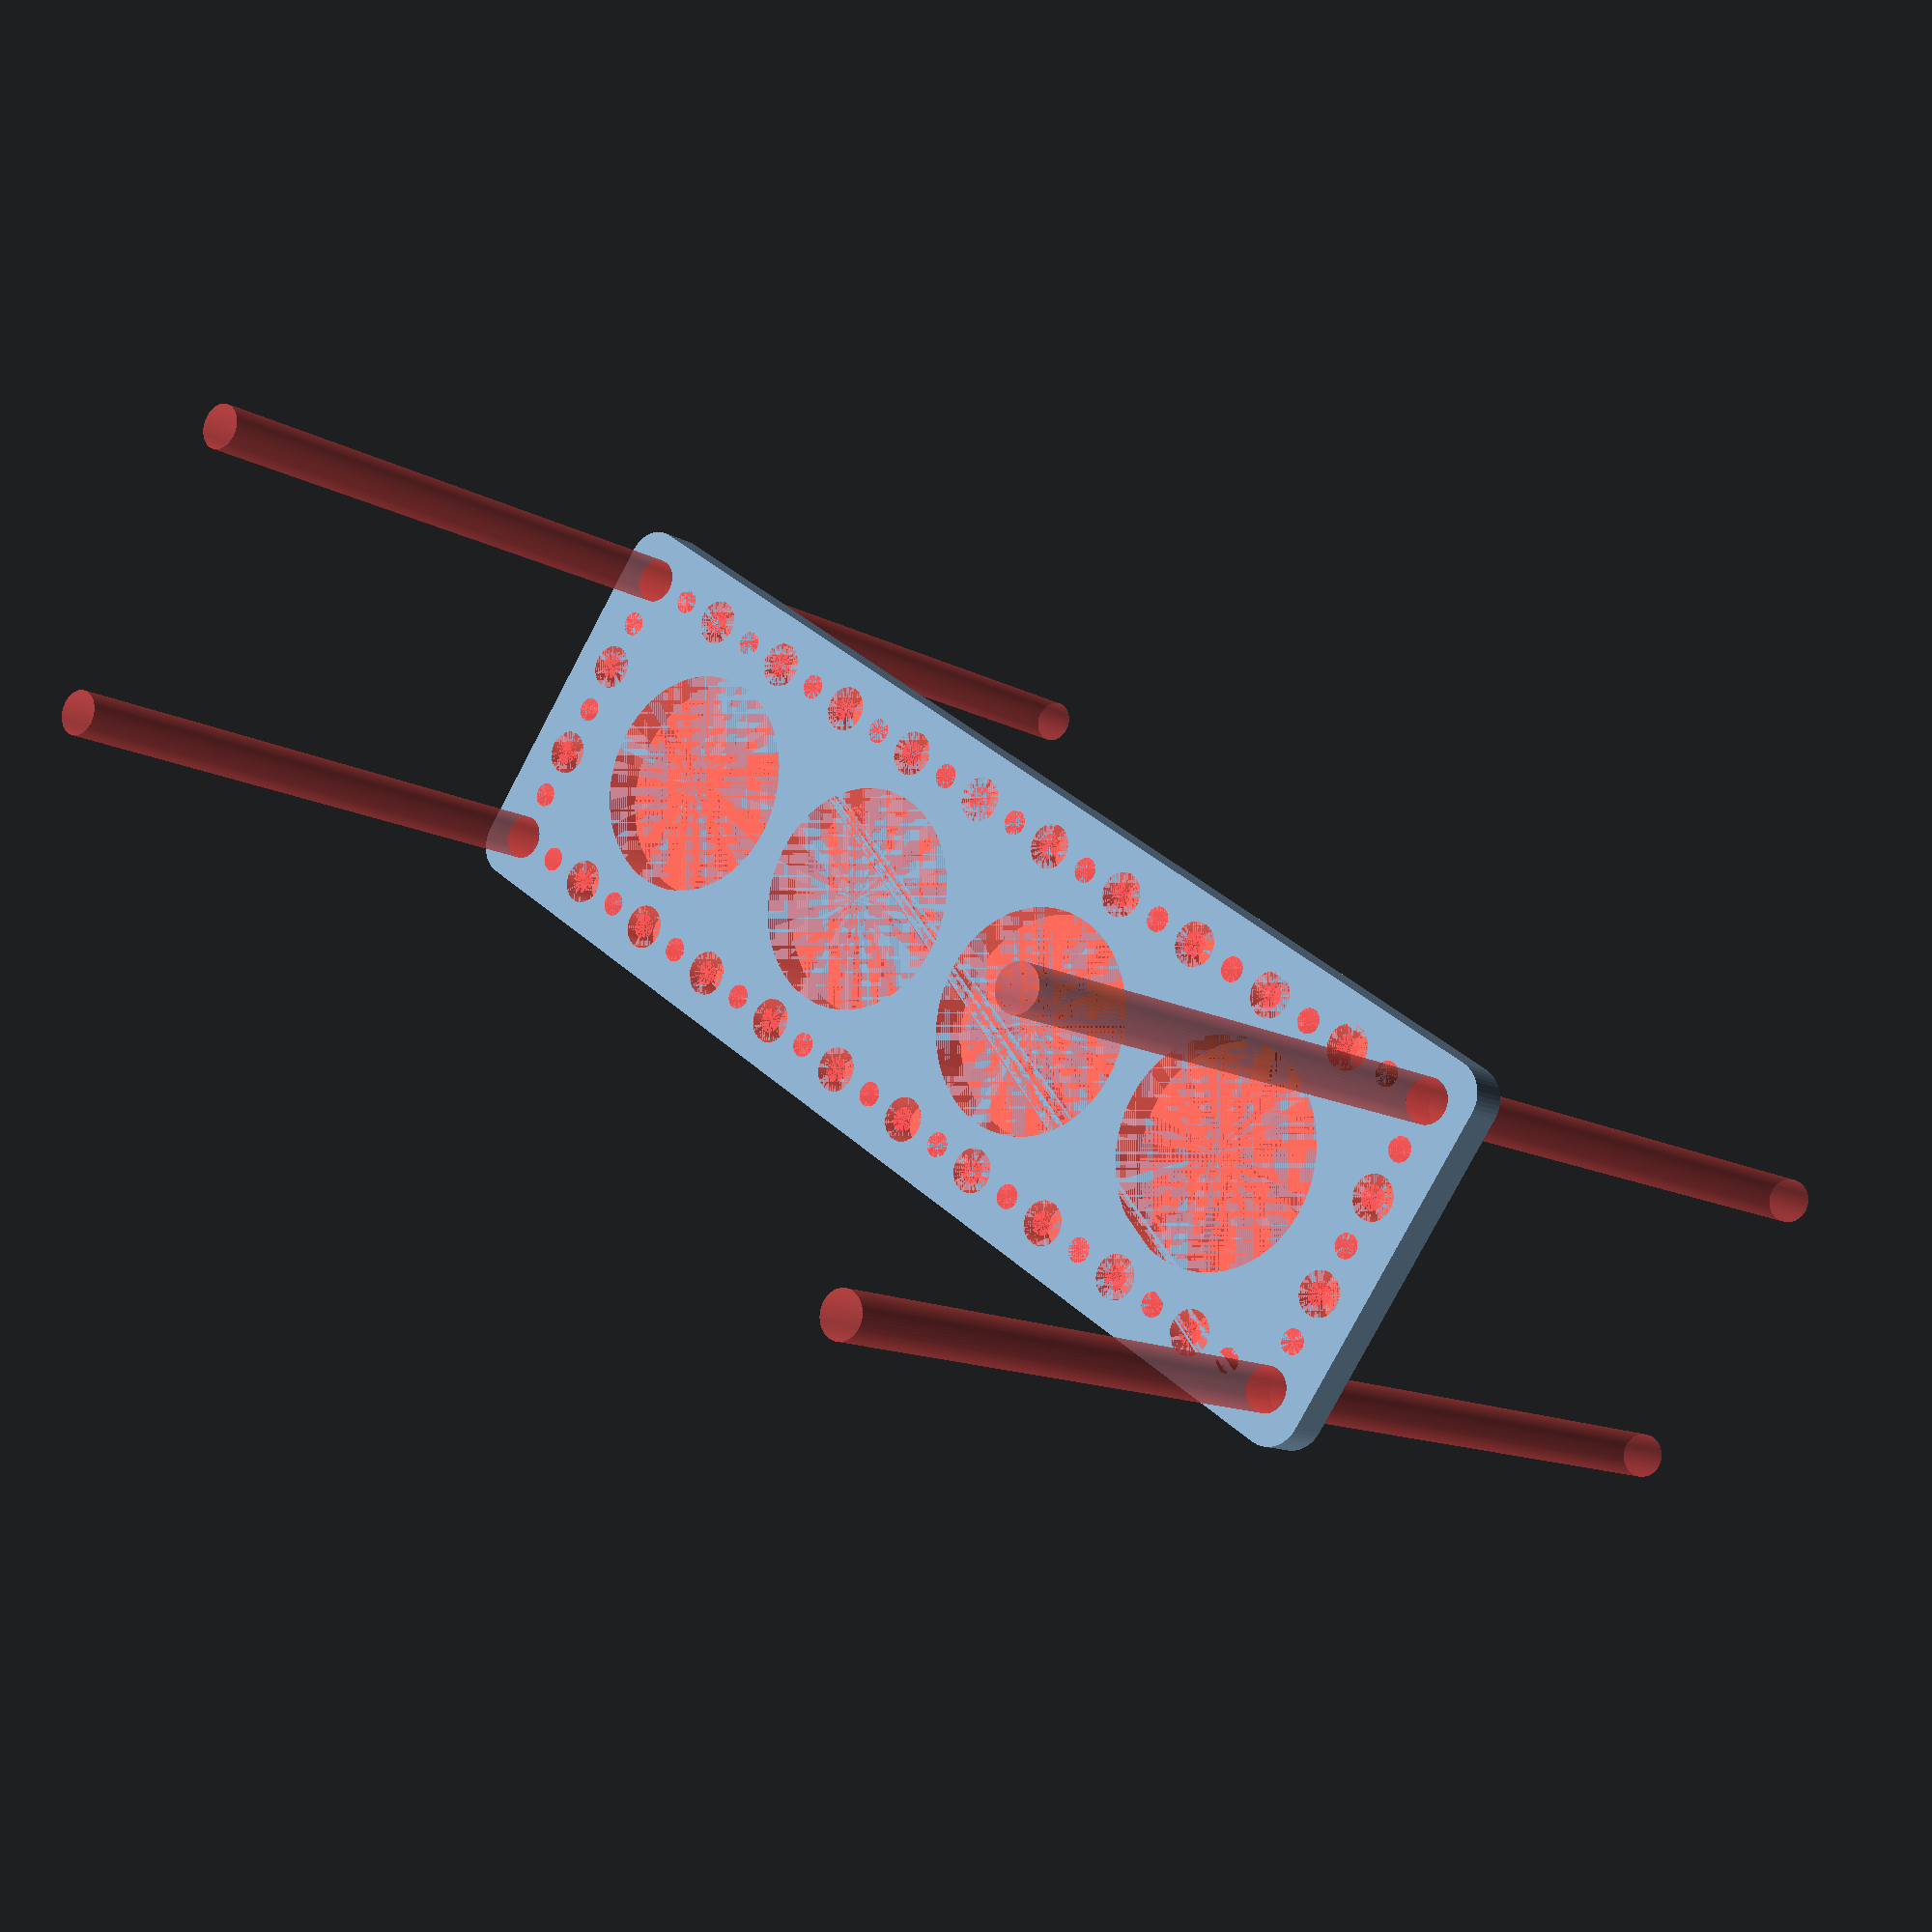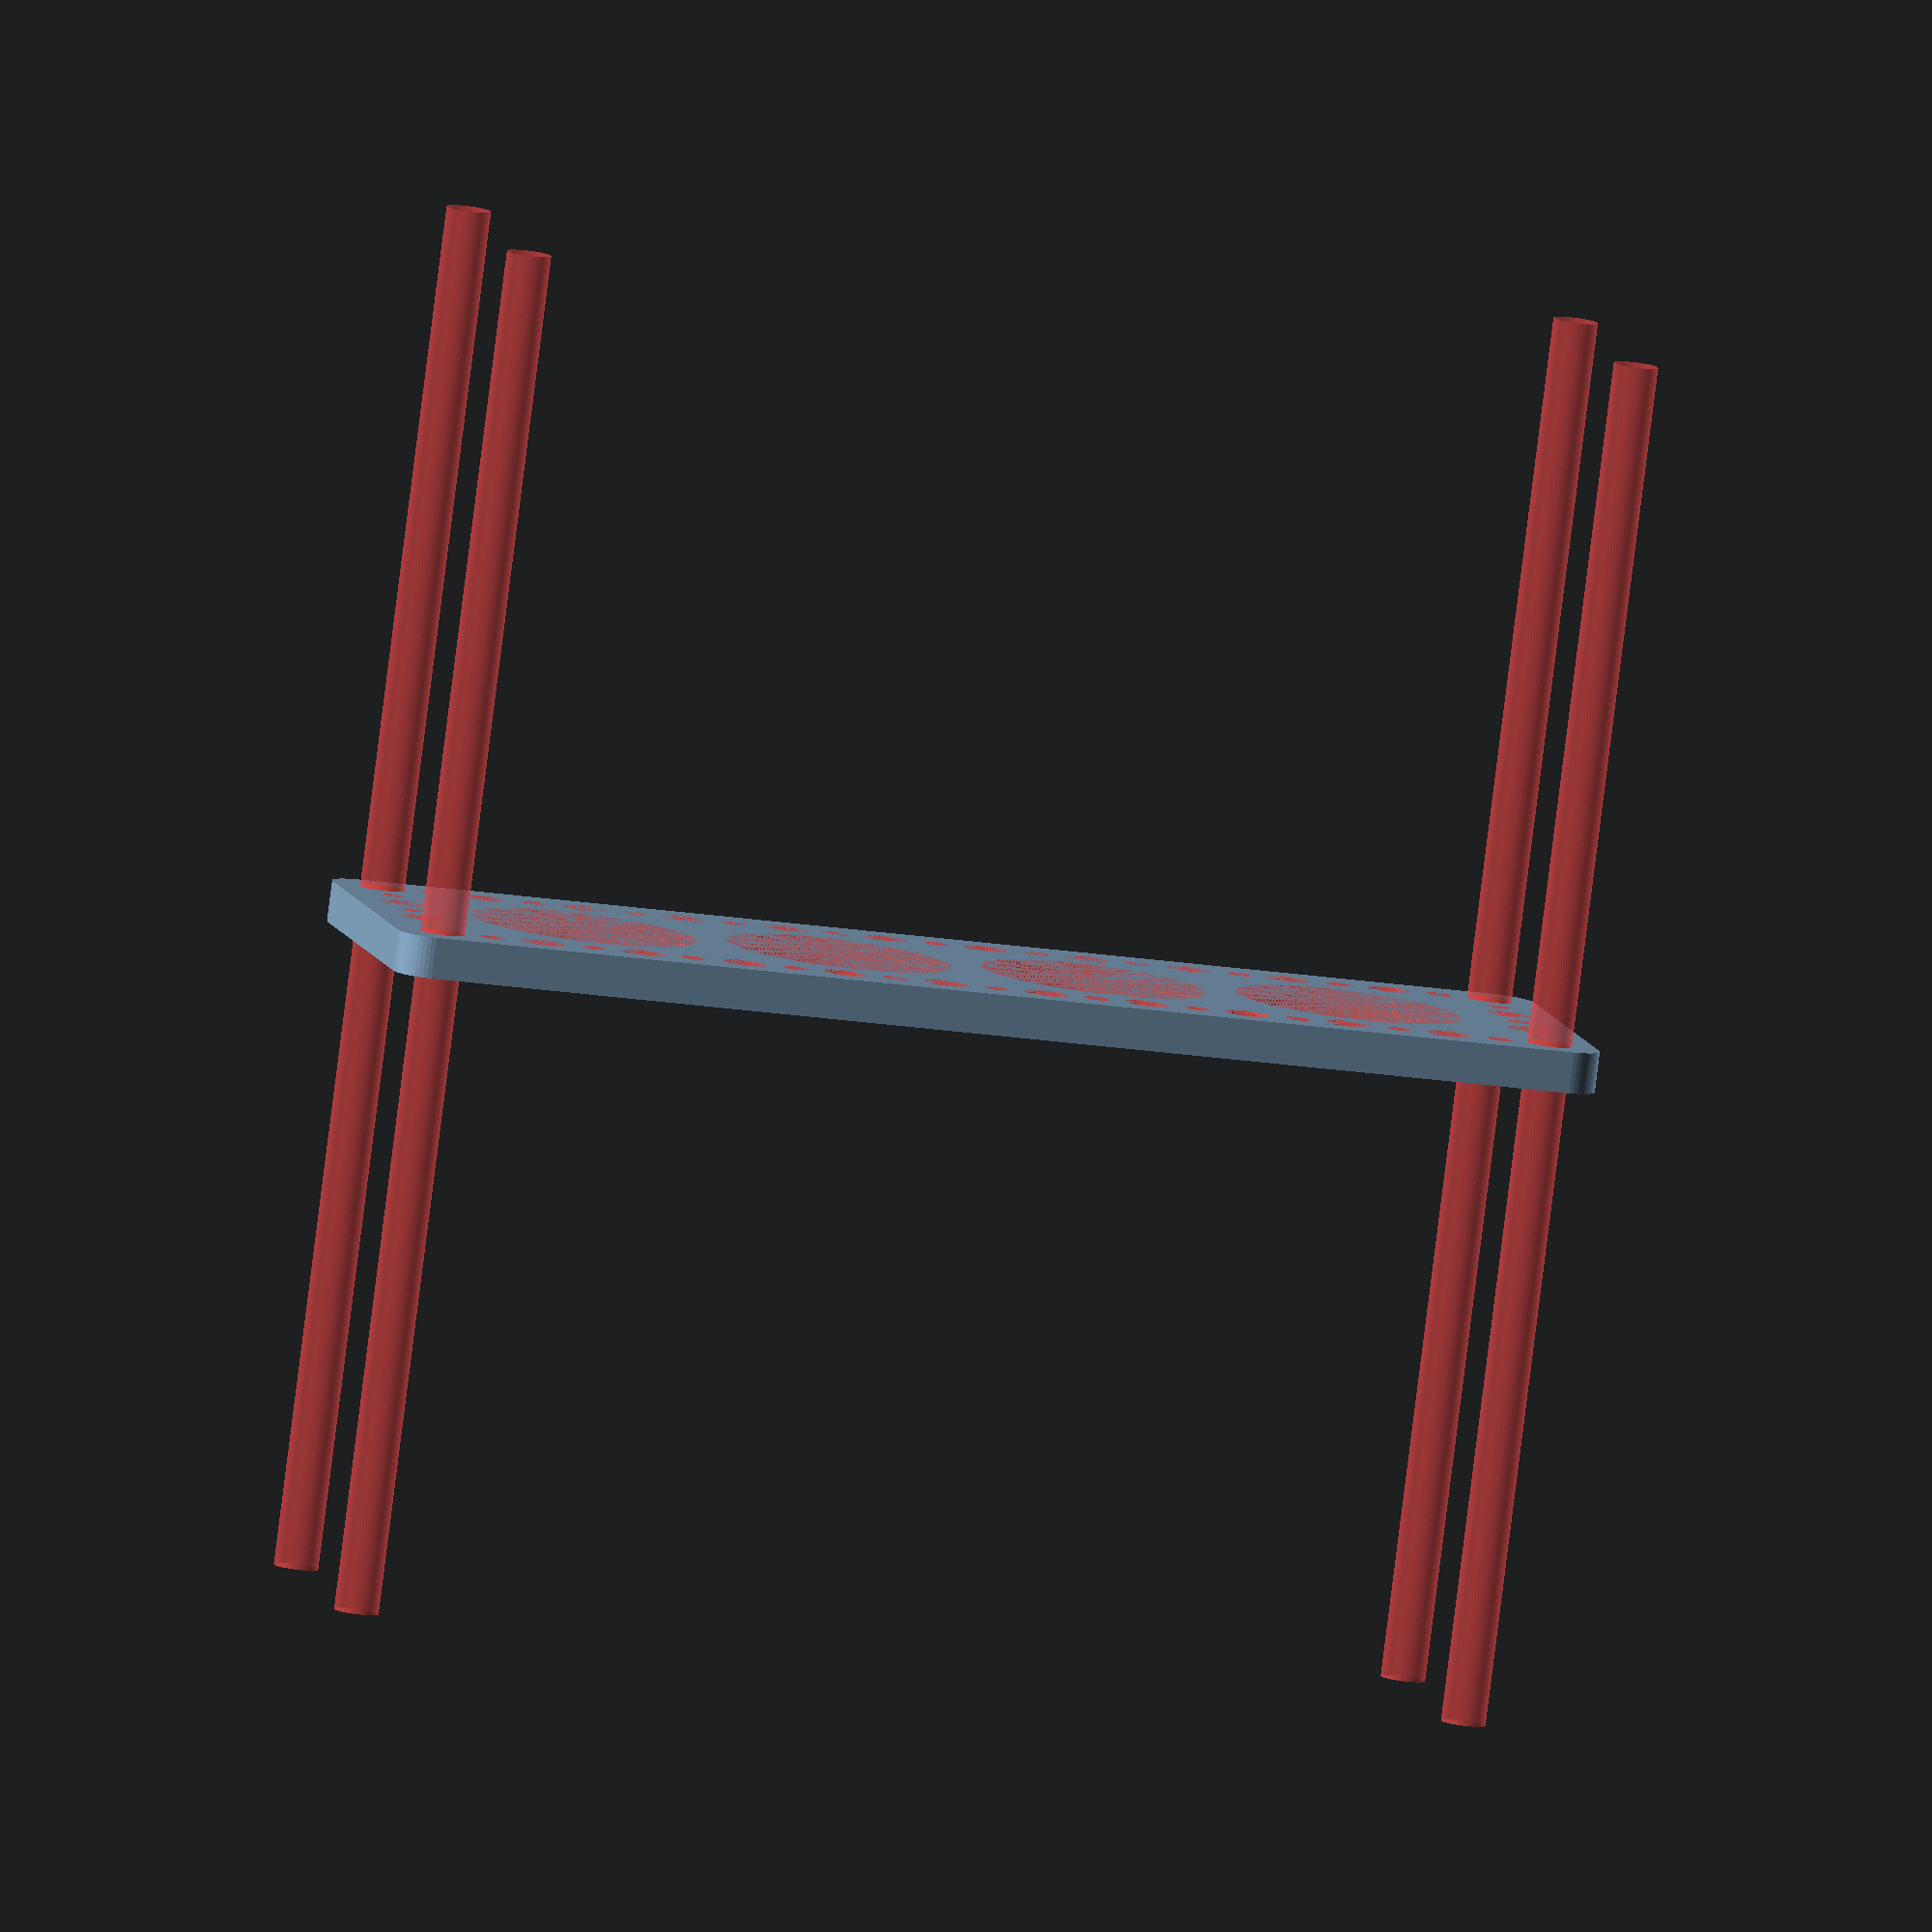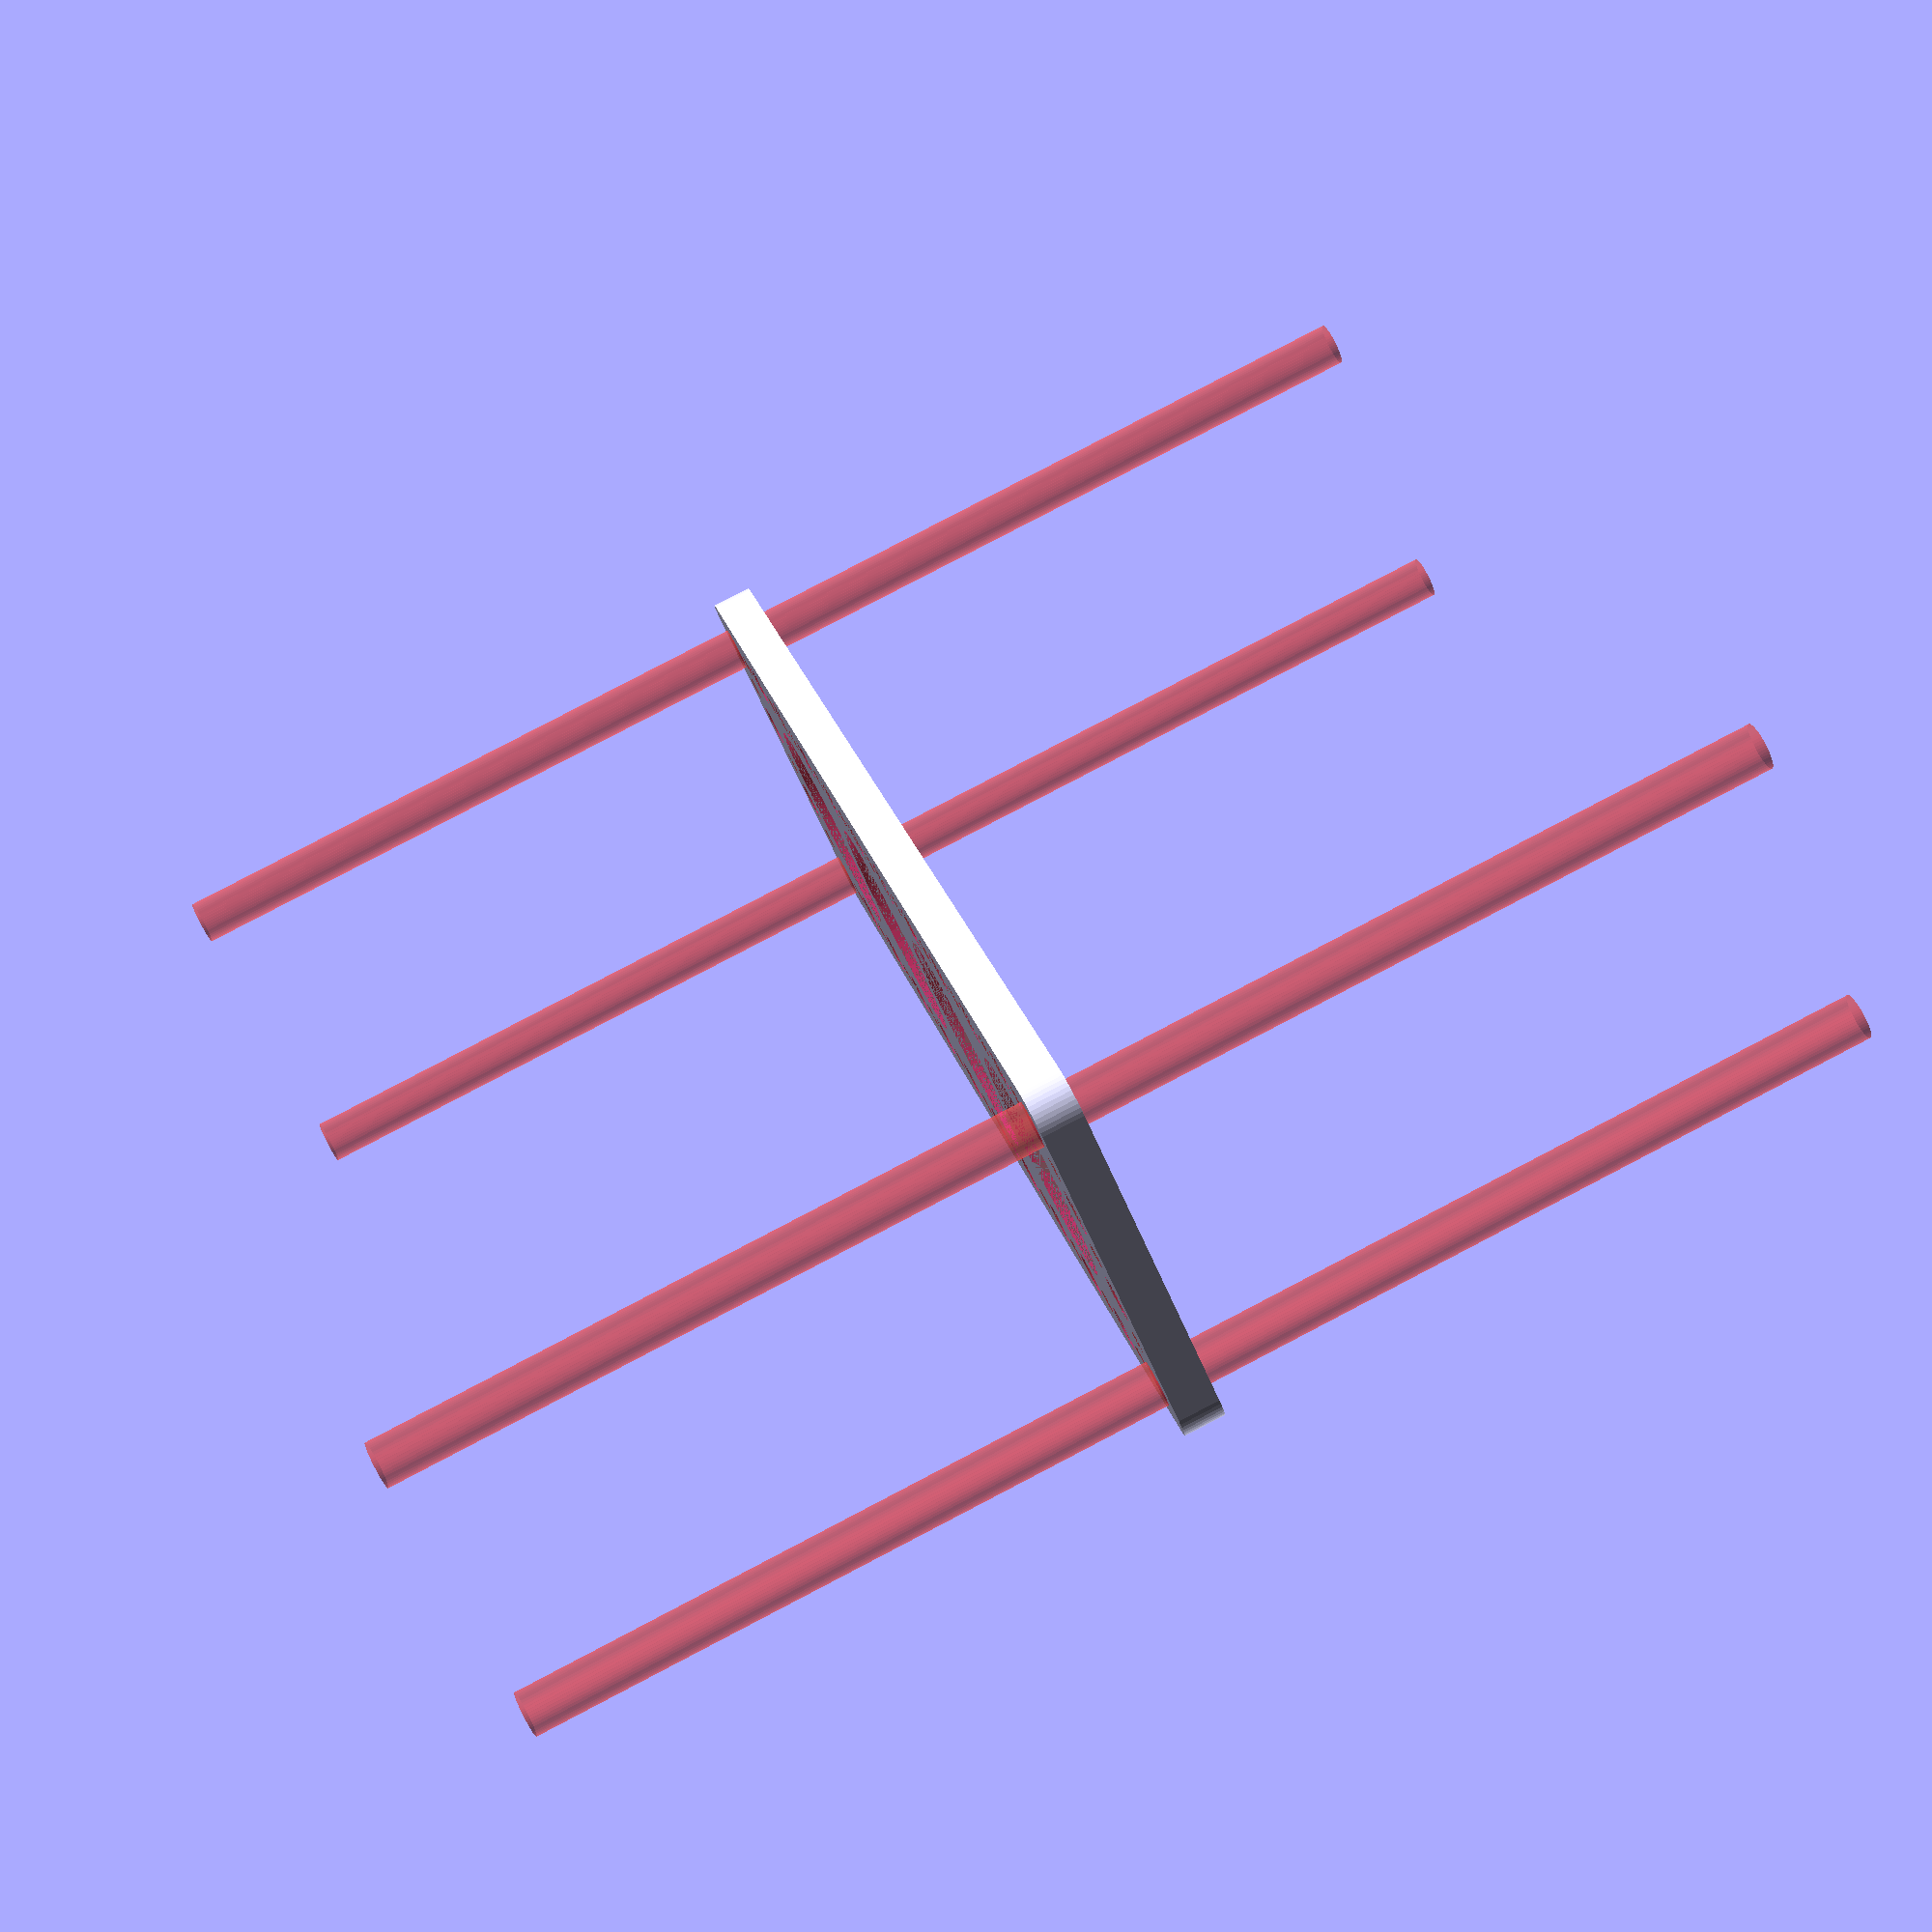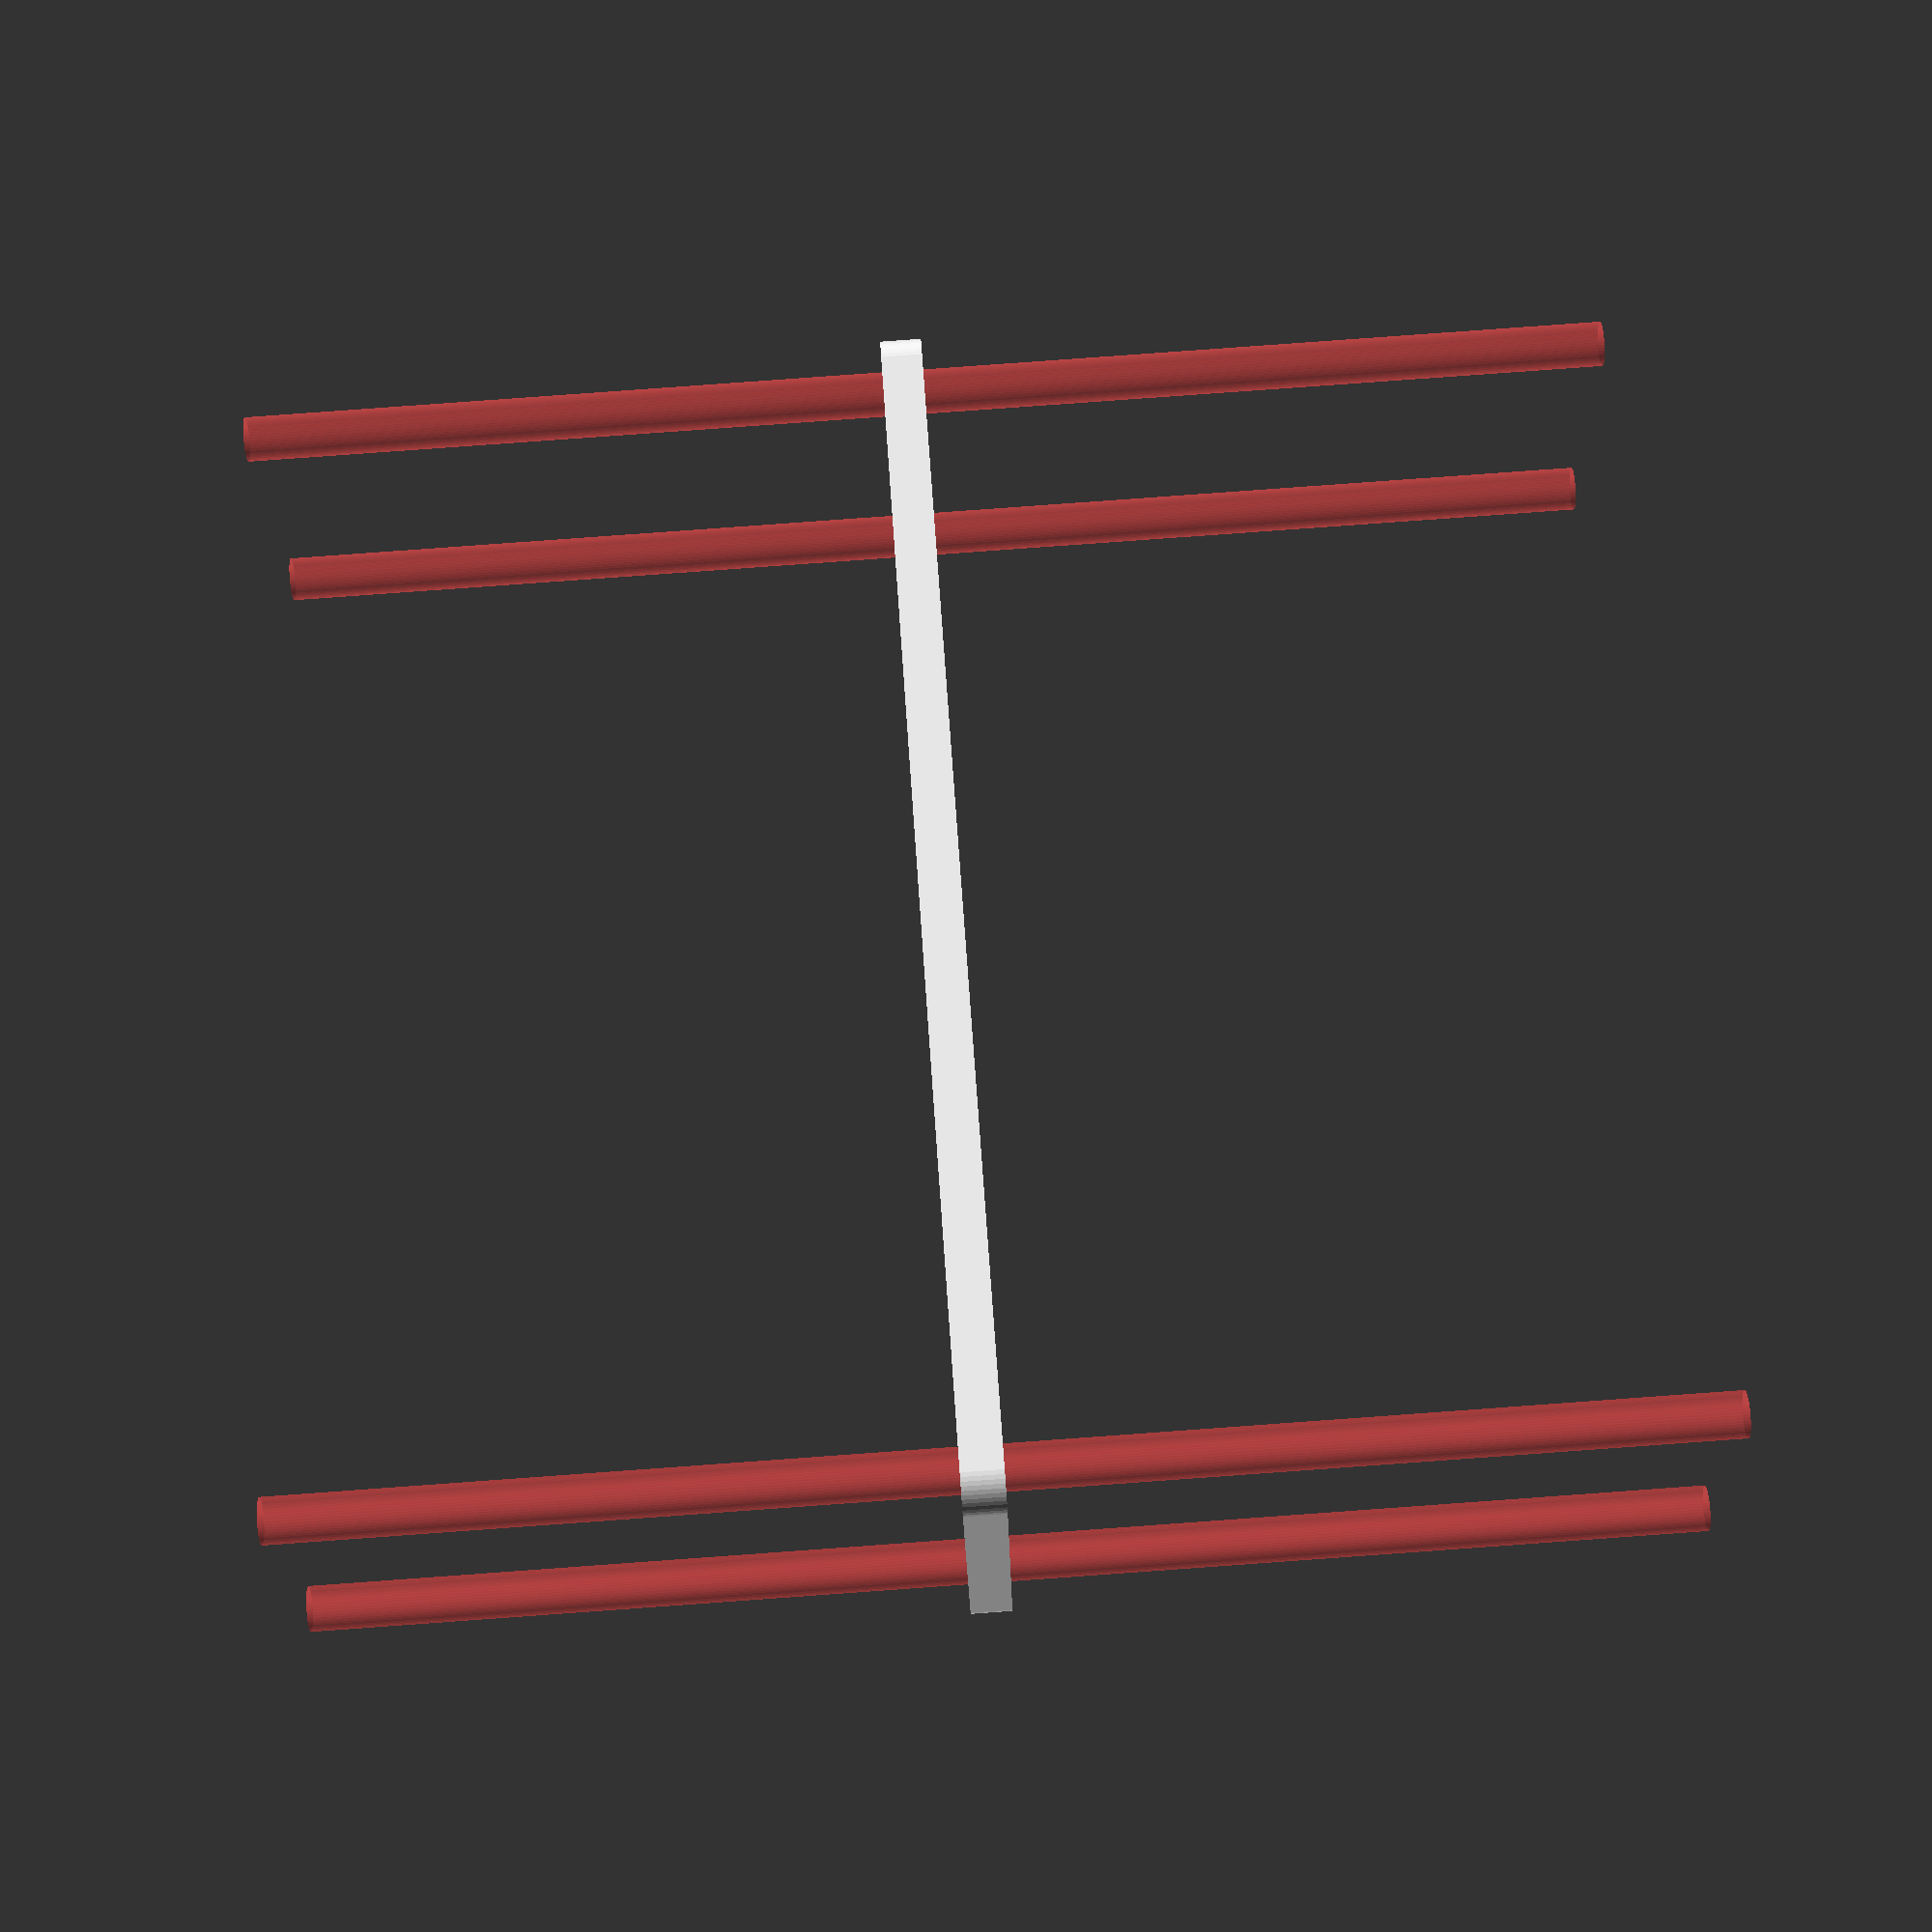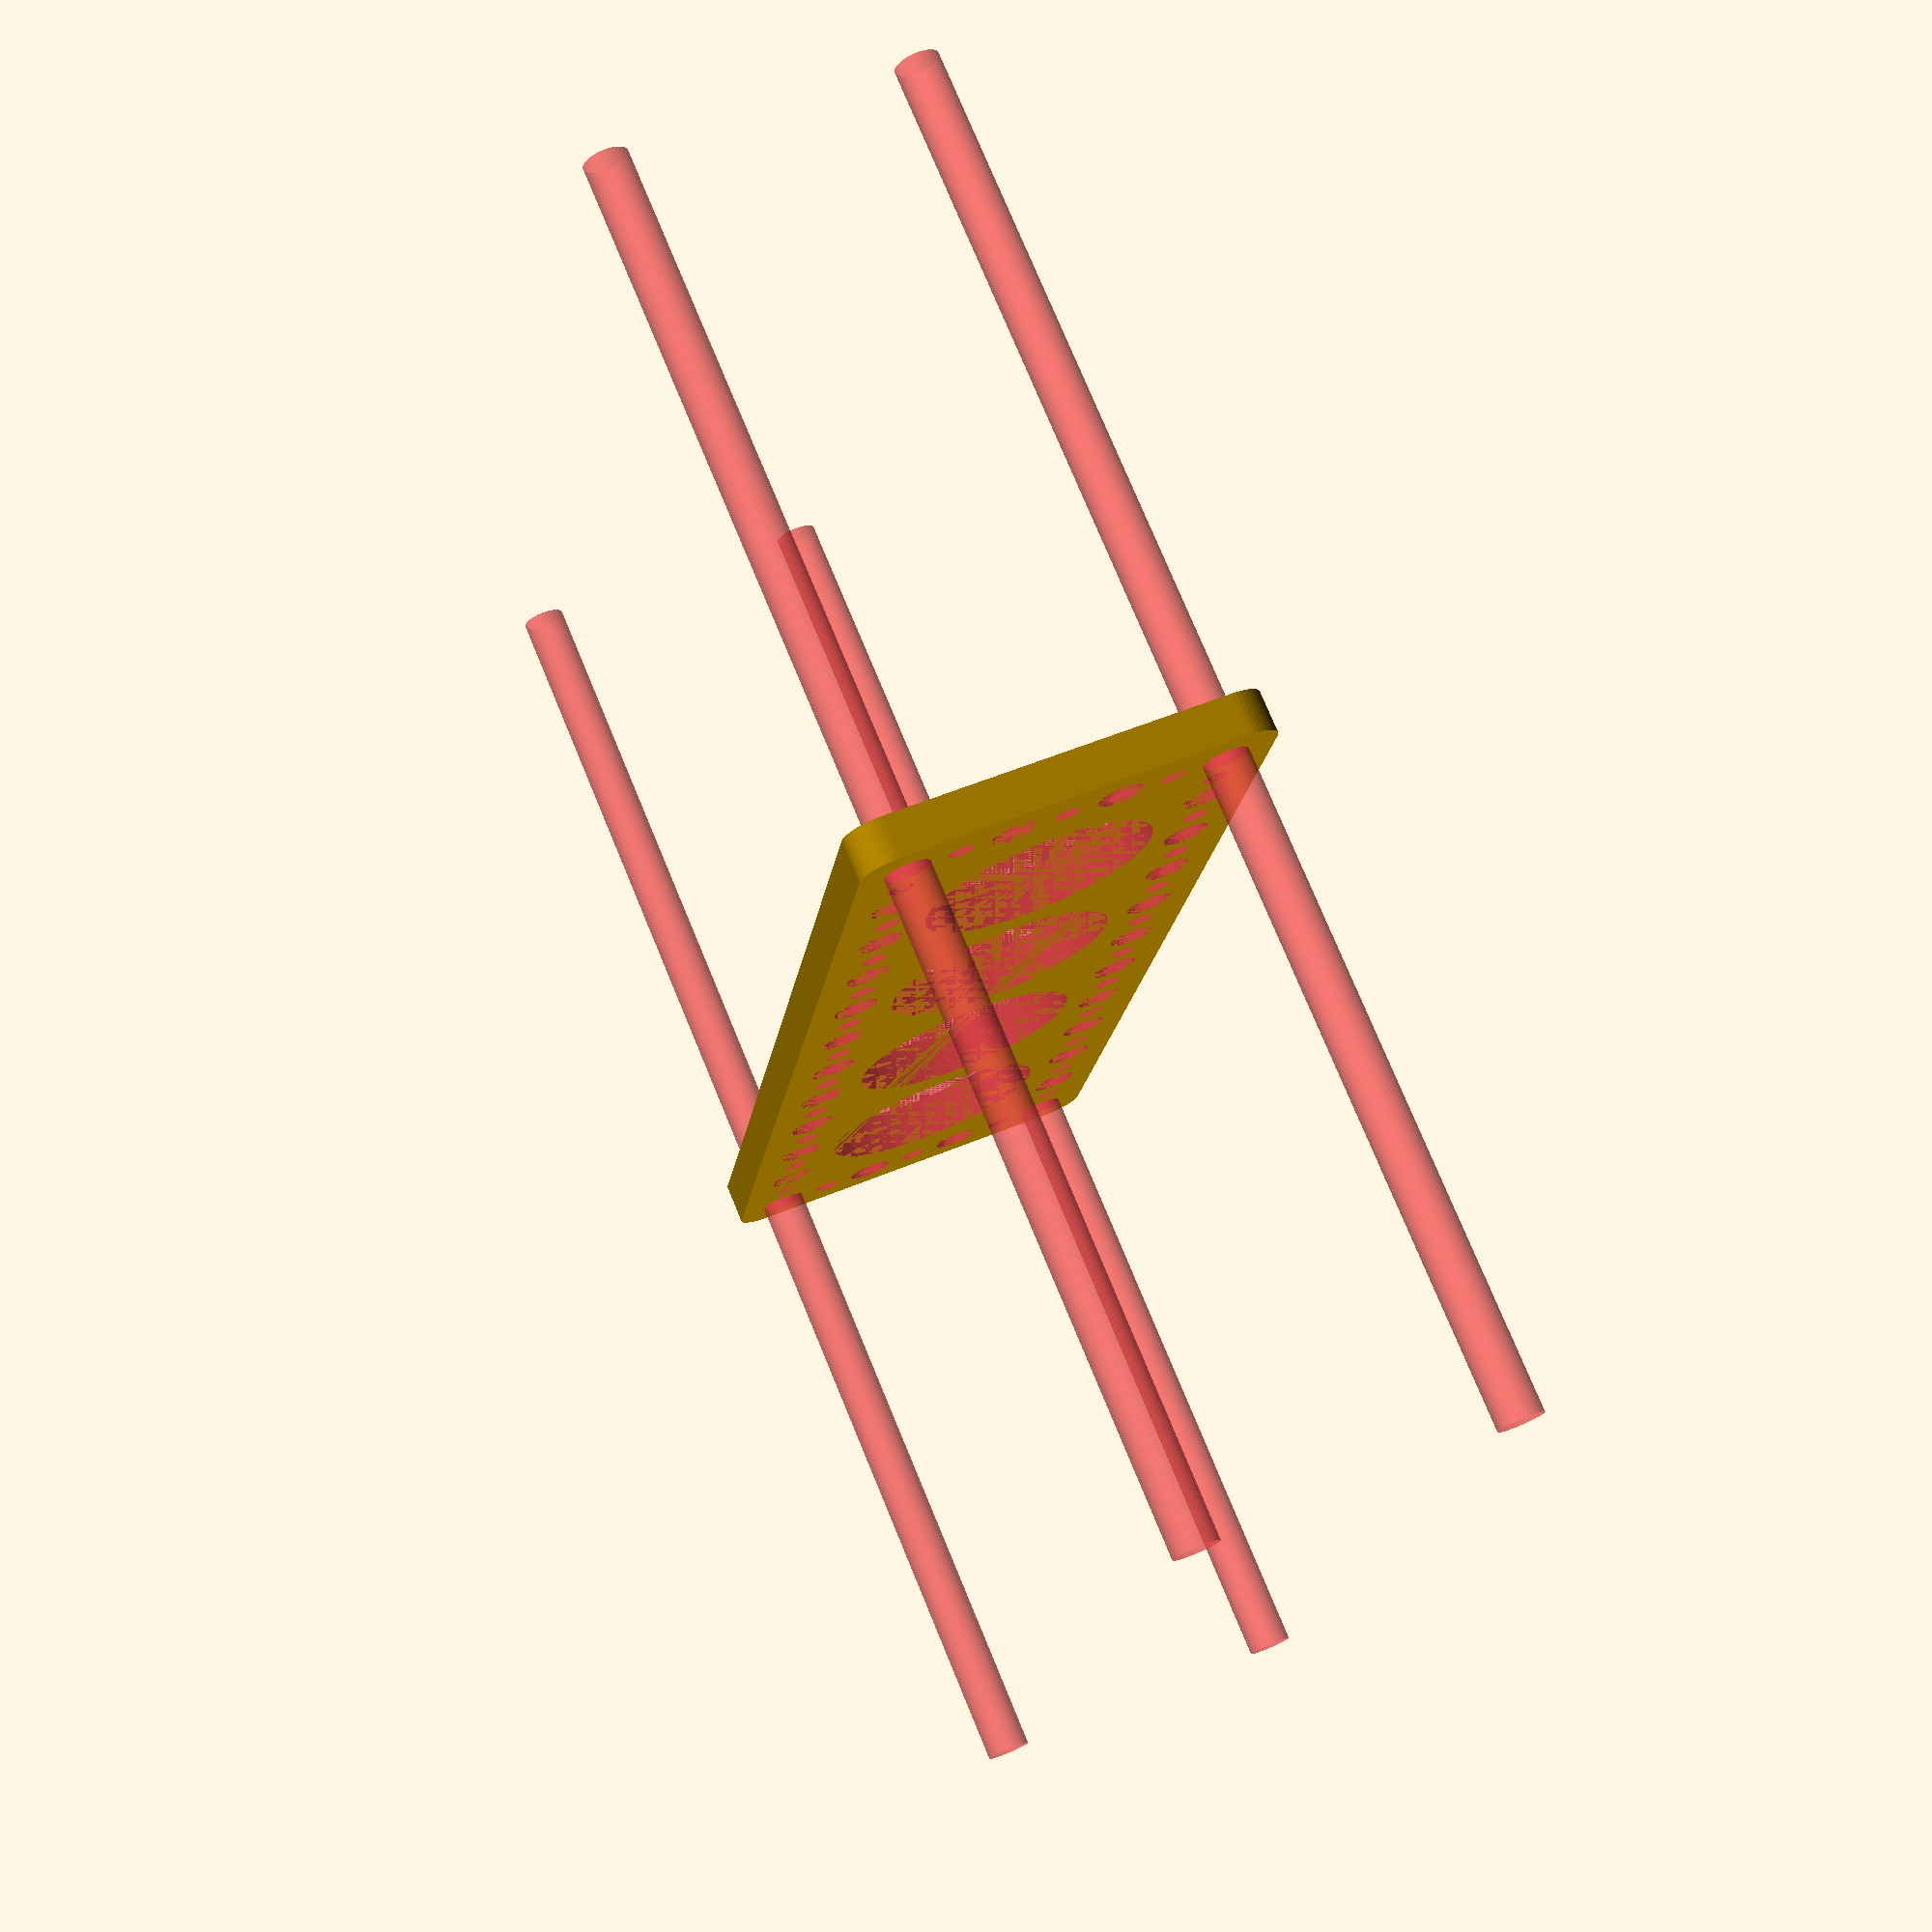
<openscad>
$fn = 50;


difference() {
	union() {
		hull() {
			translate(v = [-84.5000000000, 24.5000000000, 0]) {
				cylinder(h = 6, r = 5);
			}
			translate(v = [84.5000000000, 24.5000000000, 0]) {
				cylinder(h = 6, r = 5);
			}
			translate(v = [-84.5000000000, -24.5000000000, 0]) {
				cylinder(h = 6, r = 5);
			}
			translate(v = [84.5000000000, -24.5000000000, 0]) {
				cylinder(h = 6, r = 5);
			}
		}
	}
	union() {
		#translate(v = [-82.5000000000, -22.5000000000, 0]) {
			cylinder(h = 6, r = 3.2500000000);
		}
		#translate(v = [-82.5000000000, -7.5000000000, 0]) {
			cylinder(h = 6, r = 3.2500000000);
		}
		#translate(v = [-82.5000000000, 7.5000000000, 0]) {
			cylinder(h = 6, r = 3.2500000000);
		}
		#translate(v = [-82.5000000000, 22.5000000000, 0]) {
			cylinder(h = 6, r = 3.2500000000);
		}
		#translate(v = [82.5000000000, -22.5000000000, 0]) {
			cylinder(h = 6, r = 3.2500000000);
		}
		#translate(v = [82.5000000000, -7.5000000000, 0]) {
			cylinder(h = 6, r = 3.2500000000);
		}
		#translate(v = [82.5000000000, 7.5000000000, 0]) {
			cylinder(h = 6, r = 3.2500000000);
		}
		#translate(v = [82.5000000000, 22.5000000000, 0]) {
			cylinder(h = 6, r = 3.2500000000);
		}
		#translate(v = [-82.5000000000, 22.5000000000, 0]) {
			cylinder(h = 6, r = 3.2500000000);
		}
		#translate(v = [-67.5000000000, 22.5000000000, 0]) {
			cylinder(h = 6, r = 3.2500000000);
		}
		#translate(v = [-52.5000000000, 22.5000000000, 0]) {
			cylinder(h = 6, r = 3.2500000000);
		}
		#translate(v = [-37.5000000000, 22.5000000000, 0]) {
			cylinder(h = 6, r = 3.2500000000);
		}
		#translate(v = [-22.5000000000, 22.5000000000, 0]) {
			cylinder(h = 6, r = 3.2500000000);
		}
		#translate(v = [-7.5000000000, 22.5000000000, 0]) {
			cylinder(h = 6, r = 3.2500000000);
		}
		#translate(v = [7.5000000000, 22.5000000000, 0]) {
			cylinder(h = 6, r = 3.2500000000);
		}
		#translate(v = [22.5000000000, 22.5000000000, 0]) {
			cylinder(h = 6, r = 3.2500000000);
		}
		#translate(v = [37.5000000000, 22.5000000000, 0]) {
			cylinder(h = 6, r = 3.2500000000);
		}
		#translate(v = [52.5000000000, 22.5000000000, 0]) {
			cylinder(h = 6, r = 3.2500000000);
		}
		#translate(v = [67.5000000000, 22.5000000000, 0]) {
			cylinder(h = 6, r = 3.2500000000);
		}
		#translate(v = [82.5000000000, 22.5000000000, 0]) {
			cylinder(h = 6, r = 3.2500000000);
		}
		#translate(v = [-82.5000000000, -22.5000000000, 0]) {
			cylinder(h = 6, r = 3.2500000000);
		}
		#translate(v = [-67.5000000000, -22.5000000000, 0]) {
			cylinder(h = 6, r = 3.2500000000);
		}
		#translate(v = [-52.5000000000, -22.5000000000, 0]) {
			cylinder(h = 6, r = 3.2500000000);
		}
		#translate(v = [-37.5000000000, -22.5000000000, 0]) {
			cylinder(h = 6, r = 3.2500000000);
		}
		#translate(v = [-22.5000000000, -22.5000000000, 0]) {
			cylinder(h = 6, r = 3.2500000000);
		}
		#translate(v = [-7.5000000000, -22.5000000000, 0]) {
			cylinder(h = 6, r = 3.2500000000);
		}
		#translate(v = [7.5000000000, -22.5000000000, 0]) {
			cylinder(h = 6, r = 3.2500000000);
		}
		#translate(v = [22.5000000000, -22.5000000000, 0]) {
			cylinder(h = 6, r = 3.2500000000);
		}
		#translate(v = [37.5000000000, -22.5000000000, 0]) {
			cylinder(h = 6, r = 3.2500000000);
		}
		#translate(v = [52.5000000000, -22.5000000000, 0]) {
			cylinder(h = 6, r = 3.2500000000);
		}
		#translate(v = [67.5000000000, -22.5000000000, 0]) {
			cylinder(h = 6, r = 3.2500000000);
		}
		#translate(v = [82.5000000000, -22.5000000000, 0]) {
			cylinder(h = 6, r = 3.2500000000);
		}
		#translate(v = [-82.5000000000, -22.5000000000, -100.0000000000]) {
			cylinder(h = 200, r = 3.2500000000);
		}
		#translate(v = [-82.5000000000, 22.5000000000, -100.0000000000]) {
			cylinder(h = 200, r = 3.2500000000);
		}
		#translate(v = [82.5000000000, -22.5000000000, -100.0000000000]) {
			cylinder(h = 200, r = 3.2500000000);
		}
		#translate(v = [82.5000000000, 22.5000000000, -100.0000000000]) {
			cylinder(h = 200, r = 3.2500000000);
		}
		#translate(v = [-82.5000000000, -22.5000000000, 0]) {
			cylinder(h = 6, r = 1.8000000000);
		}
		#translate(v = [-82.5000000000, -15.0000000000, 0]) {
			cylinder(h = 6, r = 1.8000000000);
		}
		#translate(v = [-82.5000000000, -7.5000000000, 0]) {
			cylinder(h = 6, r = 1.8000000000);
		}
		#translate(v = [-82.5000000000, 0.0000000000, 0]) {
			cylinder(h = 6, r = 1.8000000000);
		}
		#translate(v = [-82.5000000000, 7.5000000000, 0]) {
			cylinder(h = 6, r = 1.8000000000);
		}
		#translate(v = [-82.5000000000, 15.0000000000, 0]) {
			cylinder(h = 6, r = 1.8000000000);
		}
		#translate(v = [-82.5000000000, 22.5000000000, 0]) {
			cylinder(h = 6, r = 1.8000000000);
		}
		#translate(v = [82.5000000000, -22.5000000000, 0]) {
			cylinder(h = 6, r = 1.8000000000);
		}
		#translate(v = [82.5000000000, -15.0000000000, 0]) {
			cylinder(h = 6, r = 1.8000000000);
		}
		#translate(v = [82.5000000000, -7.5000000000, 0]) {
			cylinder(h = 6, r = 1.8000000000);
		}
		#translate(v = [82.5000000000, 0.0000000000, 0]) {
			cylinder(h = 6, r = 1.8000000000);
		}
		#translate(v = [82.5000000000, 7.5000000000, 0]) {
			cylinder(h = 6, r = 1.8000000000);
		}
		#translate(v = [82.5000000000, 15.0000000000, 0]) {
			cylinder(h = 6, r = 1.8000000000);
		}
		#translate(v = [82.5000000000, 22.5000000000, 0]) {
			cylinder(h = 6, r = 1.8000000000);
		}
		#translate(v = [-82.5000000000, 22.5000000000, 0]) {
			cylinder(h = 6, r = 1.8000000000);
		}
		#translate(v = [-75.0000000000, 22.5000000000, 0]) {
			cylinder(h = 6, r = 1.8000000000);
		}
		#translate(v = [-67.5000000000, 22.5000000000, 0]) {
			cylinder(h = 6, r = 1.8000000000);
		}
		#translate(v = [-60.0000000000, 22.5000000000, 0]) {
			cylinder(h = 6, r = 1.8000000000);
		}
		#translate(v = [-52.5000000000, 22.5000000000, 0]) {
			cylinder(h = 6, r = 1.8000000000);
		}
		#translate(v = [-45.0000000000, 22.5000000000, 0]) {
			cylinder(h = 6, r = 1.8000000000);
		}
		#translate(v = [-37.5000000000, 22.5000000000, 0]) {
			cylinder(h = 6, r = 1.8000000000);
		}
		#translate(v = [-30.0000000000, 22.5000000000, 0]) {
			cylinder(h = 6, r = 1.8000000000);
		}
		#translate(v = [-22.5000000000, 22.5000000000, 0]) {
			cylinder(h = 6, r = 1.8000000000);
		}
		#translate(v = [-15.0000000000, 22.5000000000, 0]) {
			cylinder(h = 6, r = 1.8000000000);
		}
		#translate(v = [-7.5000000000, 22.5000000000, 0]) {
			cylinder(h = 6, r = 1.8000000000);
		}
		#translate(v = [0.0000000000, 22.5000000000, 0]) {
			cylinder(h = 6, r = 1.8000000000);
		}
		#translate(v = [7.5000000000, 22.5000000000, 0]) {
			cylinder(h = 6, r = 1.8000000000);
		}
		#translate(v = [15.0000000000, 22.5000000000, 0]) {
			cylinder(h = 6, r = 1.8000000000);
		}
		#translate(v = [22.5000000000, 22.5000000000, 0]) {
			cylinder(h = 6, r = 1.8000000000);
		}
		#translate(v = [30.0000000000, 22.5000000000, 0]) {
			cylinder(h = 6, r = 1.8000000000);
		}
		#translate(v = [37.5000000000, 22.5000000000, 0]) {
			cylinder(h = 6, r = 1.8000000000);
		}
		#translate(v = [45.0000000000, 22.5000000000, 0]) {
			cylinder(h = 6, r = 1.8000000000);
		}
		#translate(v = [52.5000000000, 22.5000000000, 0]) {
			cylinder(h = 6, r = 1.8000000000);
		}
		#translate(v = [60.0000000000, 22.5000000000, 0]) {
			cylinder(h = 6, r = 1.8000000000);
		}
		#translate(v = [67.5000000000, 22.5000000000, 0]) {
			cylinder(h = 6, r = 1.8000000000);
		}
		#translate(v = [75.0000000000, 22.5000000000, 0]) {
			cylinder(h = 6, r = 1.8000000000);
		}
		#translate(v = [82.5000000000, 22.5000000000, 0]) {
			cylinder(h = 6, r = 1.8000000000);
		}
		#translate(v = [-82.5000000000, -22.5000000000, 0]) {
			cylinder(h = 6, r = 1.8000000000);
		}
		#translate(v = [-75.0000000000, -22.5000000000, 0]) {
			cylinder(h = 6, r = 1.8000000000);
		}
		#translate(v = [-67.5000000000, -22.5000000000, 0]) {
			cylinder(h = 6, r = 1.8000000000);
		}
		#translate(v = [-60.0000000000, -22.5000000000, 0]) {
			cylinder(h = 6, r = 1.8000000000);
		}
		#translate(v = [-52.5000000000, -22.5000000000, 0]) {
			cylinder(h = 6, r = 1.8000000000);
		}
		#translate(v = [-45.0000000000, -22.5000000000, 0]) {
			cylinder(h = 6, r = 1.8000000000);
		}
		#translate(v = [-37.5000000000, -22.5000000000, 0]) {
			cylinder(h = 6, r = 1.8000000000);
		}
		#translate(v = [-30.0000000000, -22.5000000000, 0]) {
			cylinder(h = 6, r = 1.8000000000);
		}
		#translate(v = [-22.5000000000, -22.5000000000, 0]) {
			cylinder(h = 6, r = 1.8000000000);
		}
		#translate(v = [-15.0000000000, -22.5000000000, 0]) {
			cylinder(h = 6, r = 1.8000000000);
		}
		#translate(v = [-7.5000000000, -22.5000000000, 0]) {
			cylinder(h = 6, r = 1.8000000000);
		}
		#translate(v = [0.0000000000, -22.5000000000, 0]) {
			cylinder(h = 6, r = 1.8000000000);
		}
		#translate(v = [7.5000000000, -22.5000000000, 0]) {
			cylinder(h = 6, r = 1.8000000000);
		}
		#translate(v = [15.0000000000, -22.5000000000, 0]) {
			cylinder(h = 6, r = 1.8000000000);
		}
		#translate(v = [22.5000000000, -22.5000000000, 0]) {
			cylinder(h = 6, r = 1.8000000000);
		}
		#translate(v = [30.0000000000, -22.5000000000, 0]) {
			cylinder(h = 6, r = 1.8000000000);
		}
		#translate(v = [37.5000000000, -22.5000000000, 0]) {
			cylinder(h = 6, r = 1.8000000000);
		}
		#translate(v = [45.0000000000, -22.5000000000, 0]) {
			cylinder(h = 6, r = 1.8000000000);
		}
		#translate(v = [52.5000000000, -22.5000000000, 0]) {
			cylinder(h = 6, r = 1.8000000000);
		}
		#translate(v = [60.0000000000, -22.5000000000, 0]) {
			cylinder(h = 6, r = 1.8000000000);
		}
		#translate(v = [67.5000000000, -22.5000000000, 0]) {
			cylinder(h = 6, r = 1.8000000000);
		}
		#translate(v = [75.0000000000, -22.5000000000, 0]) {
			cylinder(h = 6, r = 1.8000000000);
		}
		#translate(v = [82.5000000000, -22.5000000000, 0]) {
			cylinder(h = 6, r = 1.8000000000);
		}
		#translate(v = [-82.5000000000, -22.5000000000, 0]) {
			cylinder(h = 6, r = 1.8000000000);
		}
		#translate(v = [-82.5000000000, -15.0000000000, 0]) {
			cylinder(h = 6, r = 1.8000000000);
		}
		#translate(v = [-82.5000000000, -7.5000000000, 0]) {
			cylinder(h = 6, r = 1.8000000000);
		}
		#translate(v = [-82.5000000000, 0.0000000000, 0]) {
			cylinder(h = 6, r = 1.8000000000);
		}
		#translate(v = [-82.5000000000, 7.5000000000, 0]) {
			cylinder(h = 6, r = 1.8000000000);
		}
		#translate(v = [-82.5000000000, 15.0000000000, 0]) {
			cylinder(h = 6, r = 1.8000000000);
		}
		#translate(v = [-82.5000000000, 22.5000000000, 0]) {
			cylinder(h = 6, r = 1.8000000000);
		}
		#translate(v = [82.5000000000, -22.5000000000, 0]) {
			cylinder(h = 6, r = 1.8000000000);
		}
		#translate(v = [82.5000000000, -15.0000000000, 0]) {
			cylinder(h = 6, r = 1.8000000000);
		}
		#translate(v = [82.5000000000, -7.5000000000, 0]) {
			cylinder(h = 6, r = 1.8000000000);
		}
		#translate(v = [82.5000000000, 0.0000000000, 0]) {
			cylinder(h = 6, r = 1.8000000000);
		}
		#translate(v = [82.5000000000, 7.5000000000, 0]) {
			cylinder(h = 6, r = 1.8000000000);
		}
		#translate(v = [82.5000000000, 15.0000000000, 0]) {
			cylinder(h = 6, r = 1.8000000000);
		}
		#translate(v = [82.5000000000, 22.5000000000, 0]) {
			cylinder(h = 6, r = 1.8000000000);
		}
		#translate(v = [-82.5000000000, 22.5000000000, 0]) {
			cylinder(h = 6, r = 1.8000000000);
		}
		#translate(v = [-75.0000000000, 22.5000000000, 0]) {
			cylinder(h = 6, r = 1.8000000000);
		}
		#translate(v = [-67.5000000000, 22.5000000000, 0]) {
			cylinder(h = 6, r = 1.8000000000);
		}
		#translate(v = [-60.0000000000, 22.5000000000, 0]) {
			cylinder(h = 6, r = 1.8000000000);
		}
		#translate(v = [-52.5000000000, 22.5000000000, 0]) {
			cylinder(h = 6, r = 1.8000000000);
		}
		#translate(v = [-45.0000000000, 22.5000000000, 0]) {
			cylinder(h = 6, r = 1.8000000000);
		}
		#translate(v = [-37.5000000000, 22.5000000000, 0]) {
			cylinder(h = 6, r = 1.8000000000);
		}
		#translate(v = [-30.0000000000, 22.5000000000, 0]) {
			cylinder(h = 6, r = 1.8000000000);
		}
		#translate(v = [-22.5000000000, 22.5000000000, 0]) {
			cylinder(h = 6, r = 1.8000000000);
		}
		#translate(v = [-15.0000000000, 22.5000000000, 0]) {
			cylinder(h = 6, r = 1.8000000000);
		}
		#translate(v = [-7.5000000000, 22.5000000000, 0]) {
			cylinder(h = 6, r = 1.8000000000);
		}
		#translate(v = [0.0000000000, 22.5000000000, 0]) {
			cylinder(h = 6, r = 1.8000000000);
		}
		#translate(v = [7.5000000000, 22.5000000000, 0]) {
			cylinder(h = 6, r = 1.8000000000);
		}
		#translate(v = [15.0000000000, 22.5000000000, 0]) {
			cylinder(h = 6, r = 1.8000000000);
		}
		#translate(v = [22.5000000000, 22.5000000000, 0]) {
			cylinder(h = 6, r = 1.8000000000);
		}
		#translate(v = [30.0000000000, 22.5000000000, 0]) {
			cylinder(h = 6, r = 1.8000000000);
		}
		#translate(v = [37.5000000000, 22.5000000000, 0]) {
			cylinder(h = 6, r = 1.8000000000);
		}
		#translate(v = [45.0000000000, 22.5000000000, 0]) {
			cylinder(h = 6, r = 1.8000000000);
		}
		#translate(v = [52.5000000000, 22.5000000000, 0]) {
			cylinder(h = 6, r = 1.8000000000);
		}
		#translate(v = [60.0000000000, 22.5000000000, 0]) {
			cylinder(h = 6, r = 1.8000000000);
		}
		#translate(v = [67.5000000000, 22.5000000000, 0]) {
			cylinder(h = 6, r = 1.8000000000);
		}
		#translate(v = [75.0000000000, 22.5000000000, 0]) {
			cylinder(h = 6, r = 1.8000000000);
		}
		#translate(v = [82.5000000000, 22.5000000000, 0]) {
			cylinder(h = 6, r = 1.8000000000);
		}
		#translate(v = [-82.5000000000, -22.5000000000, 0]) {
			cylinder(h = 6, r = 1.8000000000);
		}
		#translate(v = [-75.0000000000, -22.5000000000, 0]) {
			cylinder(h = 6, r = 1.8000000000);
		}
		#translate(v = [-67.5000000000, -22.5000000000, 0]) {
			cylinder(h = 6, r = 1.8000000000);
		}
		#translate(v = [-60.0000000000, -22.5000000000, 0]) {
			cylinder(h = 6, r = 1.8000000000);
		}
		#translate(v = [-52.5000000000, -22.5000000000, 0]) {
			cylinder(h = 6, r = 1.8000000000);
		}
		#translate(v = [-45.0000000000, -22.5000000000, 0]) {
			cylinder(h = 6, r = 1.8000000000);
		}
		#translate(v = [-37.5000000000, -22.5000000000, 0]) {
			cylinder(h = 6, r = 1.8000000000);
		}
		#translate(v = [-30.0000000000, -22.5000000000, 0]) {
			cylinder(h = 6, r = 1.8000000000);
		}
		#translate(v = [-22.5000000000, -22.5000000000, 0]) {
			cylinder(h = 6, r = 1.8000000000);
		}
		#translate(v = [-15.0000000000, -22.5000000000, 0]) {
			cylinder(h = 6, r = 1.8000000000);
		}
		#translate(v = [-7.5000000000, -22.5000000000, 0]) {
			cylinder(h = 6, r = 1.8000000000);
		}
		#translate(v = [0.0000000000, -22.5000000000, 0]) {
			cylinder(h = 6, r = 1.8000000000);
		}
		#translate(v = [7.5000000000, -22.5000000000, 0]) {
			cylinder(h = 6, r = 1.8000000000);
		}
		#translate(v = [15.0000000000, -22.5000000000, 0]) {
			cylinder(h = 6, r = 1.8000000000);
		}
		#translate(v = [22.5000000000, -22.5000000000, 0]) {
			cylinder(h = 6, r = 1.8000000000);
		}
		#translate(v = [30.0000000000, -22.5000000000, 0]) {
			cylinder(h = 6, r = 1.8000000000);
		}
		#translate(v = [37.5000000000, -22.5000000000, 0]) {
			cylinder(h = 6, r = 1.8000000000);
		}
		#translate(v = [45.0000000000, -22.5000000000, 0]) {
			cylinder(h = 6, r = 1.8000000000);
		}
		#translate(v = [52.5000000000, -22.5000000000, 0]) {
			cylinder(h = 6, r = 1.8000000000);
		}
		#translate(v = [60.0000000000, -22.5000000000, 0]) {
			cylinder(h = 6, r = 1.8000000000);
		}
		#translate(v = [67.5000000000, -22.5000000000, 0]) {
			cylinder(h = 6, r = 1.8000000000);
		}
		#translate(v = [75.0000000000, -22.5000000000, 0]) {
			cylinder(h = 6, r = 1.8000000000);
		}
		#translate(v = [82.5000000000, -22.5000000000, 0]) {
			cylinder(h = 6, r = 1.8000000000);
		}
		#translate(v = [-82.5000000000, -22.5000000000, 0]) {
			cylinder(h = 6, r = 1.8000000000);
		}
		#translate(v = [-82.5000000000, -15.0000000000, 0]) {
			cylinder(h = 6, r = 1.8000000000);
		}
		#translate(v = [-82.5000000000, -7.5000000000, 0]) {
			cylinder(h = 6, r = 1.8000000000);
		}
		#translate(v = [-82.5000000000, 0.0000000000, 0]) {
			cylinder(h = 6, r = 1.8000000000);
		}
		#translate(v = [-82.5000000000, 7.5000000000, 0]) {
			cylinder(h = 6, r = 1.8000000000);
		}
		#translate(v = [-82.5000000000, 15.0000000000, 0]) {
			cylinder(h = 6, r = 1.8000000000);
		}
		#translate(v = [-82.5000000000, 22.5000000000, 0]) {
			cylinder(h = 6, r = 1.8000000000);
		}
		#translate(v = [82.5000000000, -22.5000000000, 0]) {
			cylinder(h = 6, r = 1.8000000000);
		}
		#translate(v = [82.5000000000, -15.0000000000, 0]) {
			cylinder(h = 6, r = 1.8000000000);
		}
		#translate(v = [82.5000000000, -7.5000000000, 0]) {
			cylinder(h = 6, r = 1.8000000000);
		}
		#translate(v = [82.5000000000, 0.0000000000, 0]) {
			cylinder(h = 6, r = 1.8000000000);
		}
		#translate(v = [82.5000000000, 7.5000000000, 0]) {
			cylinder(h = 6, r = 1.8000000000);
		}
		#translate(v = [82.5000000000, 15.0000000000, 0]) {
			cylinder(h = 6, r = 1.8000000000);
		}
		#translate(v = [82.5000000000, 22.5000000000, 0]) {
			cylinder(h = 6, r = 1.8000000000);
		}
		#translate(v = [-82.5000000000, 22.5000000000, 0]) {
			cylinder(h = 6, r = 1.8000000000);
		}
		#translate(v = [-75.0000000000, 22.5000000000, 0]) {
			cylinder(h = 6, r = 1.8000000000);
		}
		#translate(v = [-67.5000000000, 22.5000000000, 0]) {
			cylinder(h = 6, r = 1.8000000000);
		}
		#translate(v = [-60.0000000000, 22.5000000000, 0]) {
			cylinder(h = 6, r = 1.8000000000);
		}
		#translate(v = [-52.5000000000, 22.5000000000, 0]) {
			cylinder(h = 6, r = 1.8000000000);
		}
		#translate(v = [-45.0000000000, 22.5000000000, 0]) {
			cylinder(h = 6, r = 1.8000000000);
		}
		#translate(v = [-37.5000000000, 22.5000000000, 0]) {
			cylinder(h = 6, r = 1.8000000000);
		}
		#translate(v = [-30.0000000000, 22.5000000000, 0]) {
			cylinder(h = 6, r = 1.8000000000);
		}
		#translate(v = [-22.5000000000, 22.5000000000, 0]) {
			cylinder(h = 6, r = 1.8000000000);
		}
		#translate(v = [-15.0000000000, 22.5000000000, 0]) {
			cylinder(h = 6, r = 1.8000000000);
		}
		#translate(v = [-7.5000000000, 22.5000000000, 0]) {
			cylinder(h = 6, r = 1.8000000000);
		}
		#translate(v = [0.0000000000, 22.5000000000, 0]) {
			cylinder(h = 6, r = 1.8000000000);
		}
		#translate(v = [7.5000000000, 22.5000000000, 0]) {
			cylinder(h = 6, r = 1.8000000000);
		}
		#translate(v = [15.0000000000, 22.5000000000, 0]) {
			cylinder(h = 6, r = 1.8000000000);
		}
		#translate(v = [22.5000000000, 22.5000000000, 0]) {
			cylinder(h = 6, r = 1.8000000000);
		}
		#translate(v = [30.0000000000, 22.5000000000, 0]) {
			cylinder(h = 6, r = 1.8000000000);
		}
		#translate(v = [37.5000000000, 22.5000000000, 0]) {
			cylinder(h = 6, r = 1.8000000000);
		}
		#translate(v = [45.0000000000, 22.5000000000, 0]) {
			cylinder(h = 6, r = 1.8000000000);
		}
		#translate(v = [52.5000000000, 22.5000000000, 0]) {
			cylinder(h = 6, r = 1.8000000000);
		}
		#translate(v = [60.0000000000, 22.5000000000, 0]) {
			cylinder(h = 6, r = 1.8000000000);
		}
		#translate(v = [67.5000000000, 22.5000000000, 0]) {
			cylinder(h = 6, r = 1.8000000000);
		}
		#translate(v = [75.0000000000, 22.5000000000, 0]) {
			cylinder(h = 6, r = 1.8000000000);
		}
		#translate(v = [82.5000000000, 22.5000000000, 0]) {
			cylinder(h = 6, r = 1.8000000000);
		}
		#translate(v = [-82.5000000000, -22.5000000000, 0]) {
			cylinder(h = 6, r = 1.8000000000);
		}
		#translate(v = [-75.0000000000, -22.5000000000, 0]) {
			cylinder(h = 6, r = 1.8000000000);
		}
		#translate(v = [-67.5000000000, -22.5000000000, 0]) {
			cylinder(h = 6, r = 1.8000000000);
		}
		#translate(v = [-60.0000000000, -22.5000000000, 0]) {
			cylinder(h = 6, r = 1.8000000000);
		}
		#translate(v = [-52.5000000000, -22.5000000000, 0]) {
			cylinder(h = 6, r = 1.8000000000);
		}
		#translate(v = [-45.0000000000, -22.5000000000, 0]) {
			cylinder(h = 6, r = 1.8000000000);
		}
		#translate(v = [-37.5000000000, -22.5000000000, 0]) {
			cylinder(h = 6, r = 1.8000000000);
		}
		#translate(v = [-30.0000000000, -22.5000000000, 0]) {
			cylinder(h = 6, r = 1.8000000000);
		}
		#translate(v = [-22.5000000000, -22.5000000000, 0]) {
			cylinder(h = 6, r = 1.8000000000);
		}
		#translate(v = [-15.0000000000, -22.5000000000, 0]) {
			cylinder(h = 6, r = 1.8000000000);
		}
		#translate(v = [-7.5000000000, -22.5000000000, 0]) {
			cylinder(h = 6, r = 1.8000000000);
		}
		#translate(v = [0.0000000000, -22.5000000000, 0]) {
			cylinder(h = 6, r = 1.8000000000);
		}
		#translate(v = [7.5000000000, -22.5000000000, 0]) {
			cylinder(h = 6, r = 1.8000000000);
		}
		#translate(v = [15.0000000000, -22.5000000000, 0]) {
			cylinder(h = 6, r = 1.8000000000);
		}
		#translate(v = [22.5000000000, -22.5000000000, 0]) {
			cylinder(h = 6, r = 1.8000000000);
		}
		#translate(v = [30.0000000000, -22.5000000000, 0]) {
			cylinder(h = 6, r = 1.8000000000);
		}
		#translate(v = [37.5000000000, -22.5000000000, 0]) {
			cylinder(h = 6, r = 1.8000000000);
		}
		#translate(v = [45.0000000000, -22.5000000000, 0]) {
			cylinder(h = 6, r = 1.8000000000);
		}
		#translate(v = [52.5000000000, -22.5000000000, 0]) {
			cylinder(h = 6, r = 1.8000000000);
		}
		#translate(v = [60.0000000000, -22.5000000000, 0]) {
			cylinder(h = 6, r = 1.8000000000);
		}
		#translate(v = [67.5000000000, -22.5000000000, 0]) {
			cylinder(h = 6, r = 1.8000000000);
		}
		#translate(v = [75.0000000000, -22.5000000000, 0]) {
			cylinder(h = 6, r = 1.8000000000);
		}
		#translate(v = [82.5000000000, -22.5000000000, 0]) {
			cylinder(h = 6, r = 1.8000000000);
		}
		#translate(v = [-57.0000000000, 0, 0]) {
			cylinder(h = 6, r = 16.5000000000);
		}
		#translate(v = [-19.0000000000, 0, 0]) {
			cylinder(h = 6, r = 16.5000000000);
		}
		#translate(v = [19.0000000000, 0, 0]) {
			cylinder(h = 6, r = 16.5000000000);
		}
		#translate(v = [57.0000000000, 0, 0]) {
			cylinder(h = 6, r = 16.5000000000);
		}
	}
}
</openscad>
<views>
elev=11.7 azim=215.2 roll=36.1 proj=p view=solid
elev=263.0 azim=191.3 roll=7.2 proj=o view=wireframe
elev=96.4 azim=305.8 roll=117.5 proj=p view=wireframe
elev=95.0 azim=162.4 roll=94.1 proj=p view=solid
elev=104.6 azim=98.2 roll=202.4 proj=p view=solid
</views>
